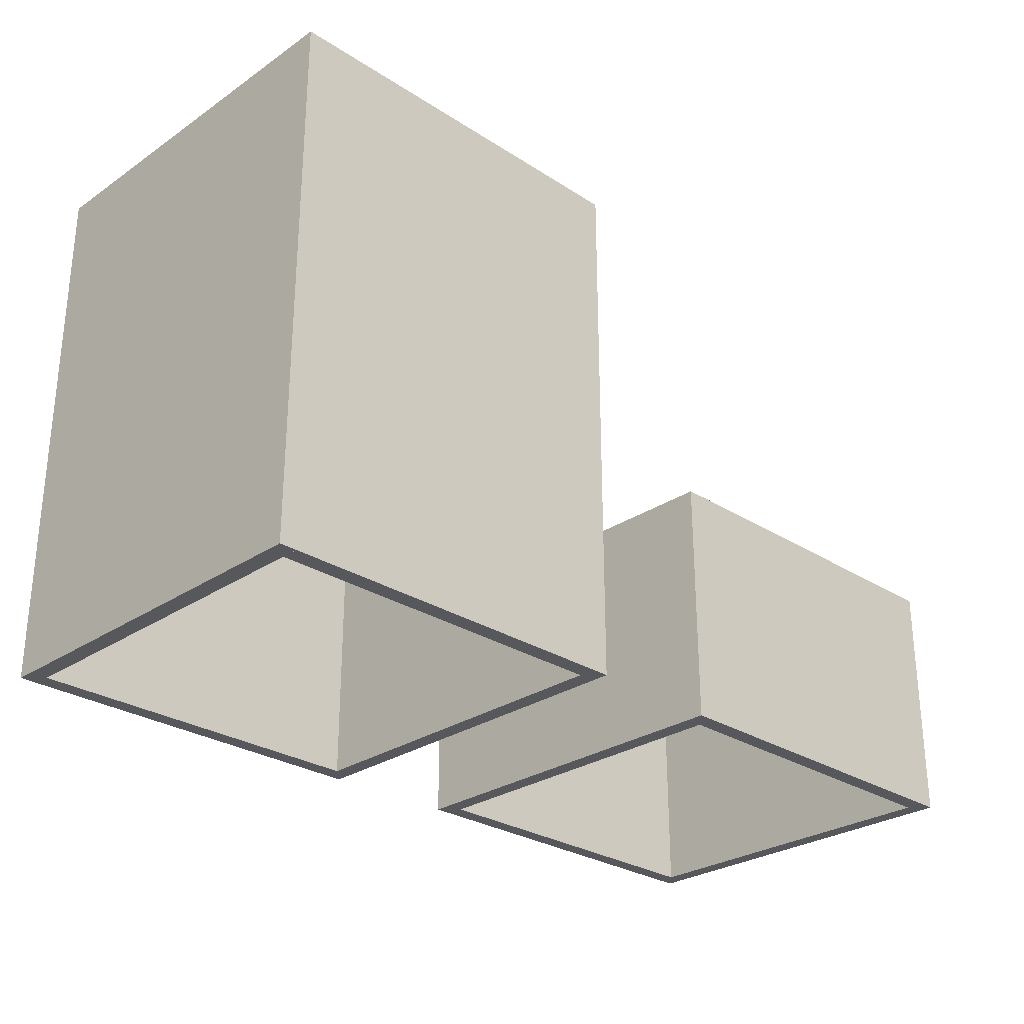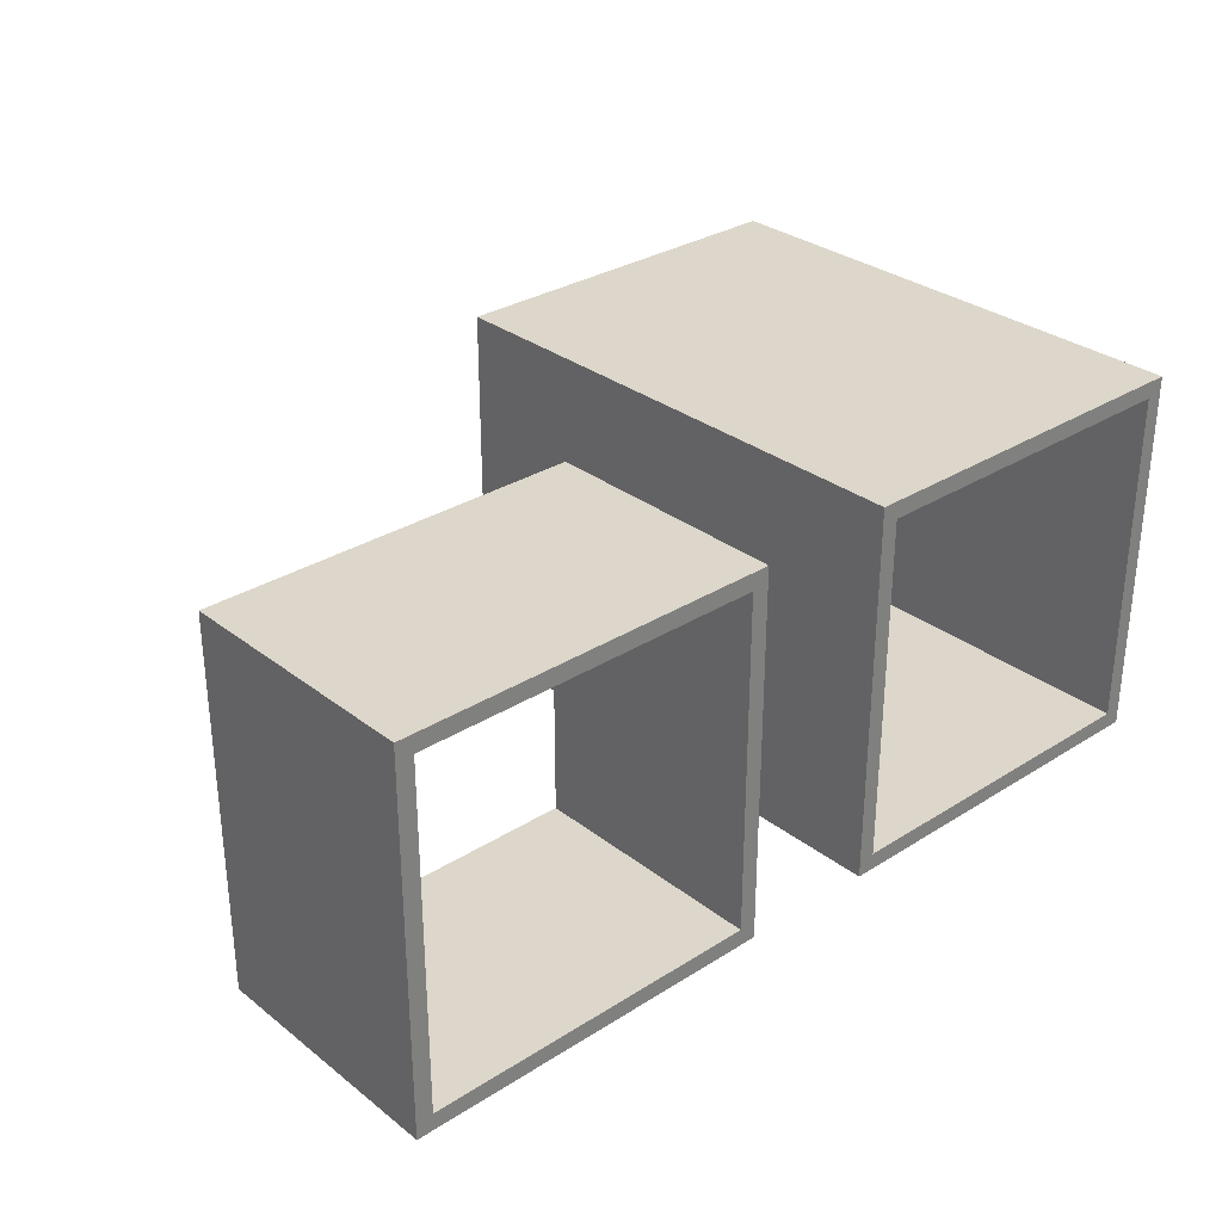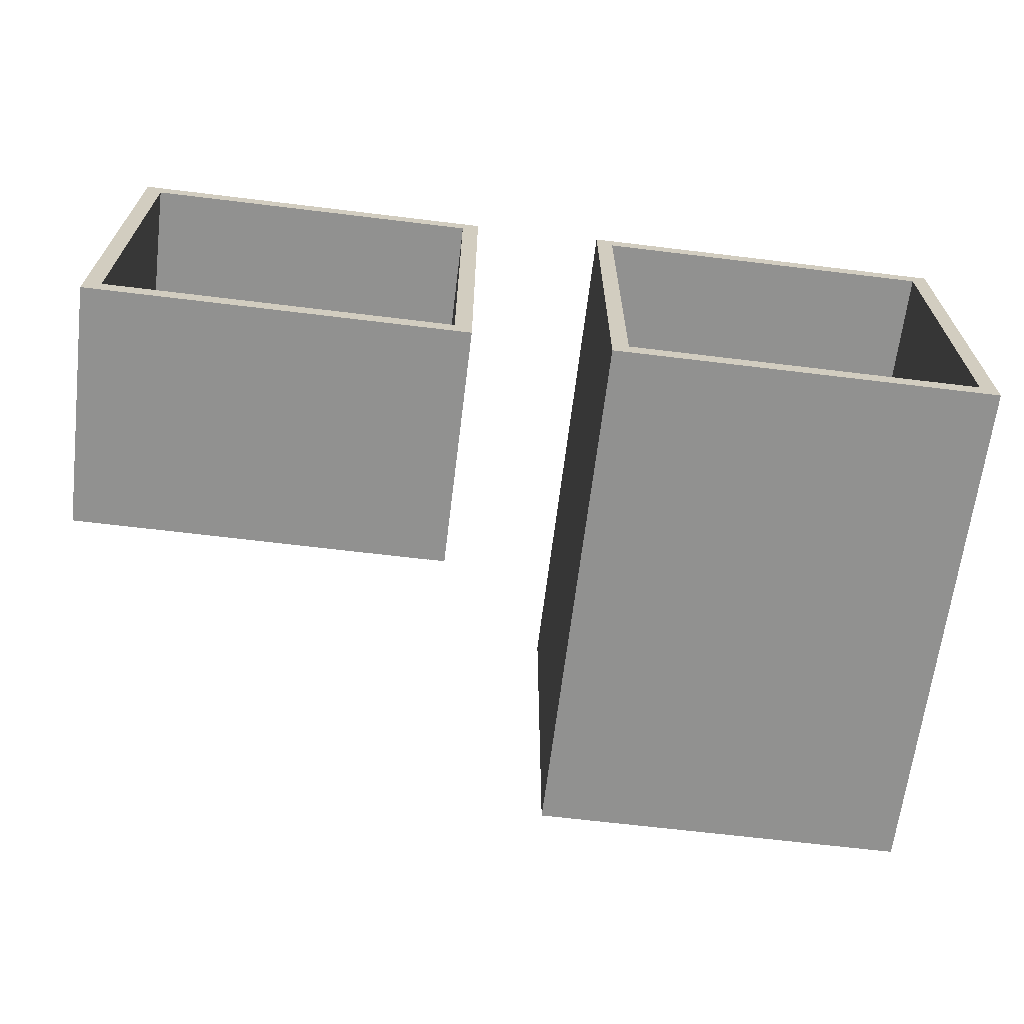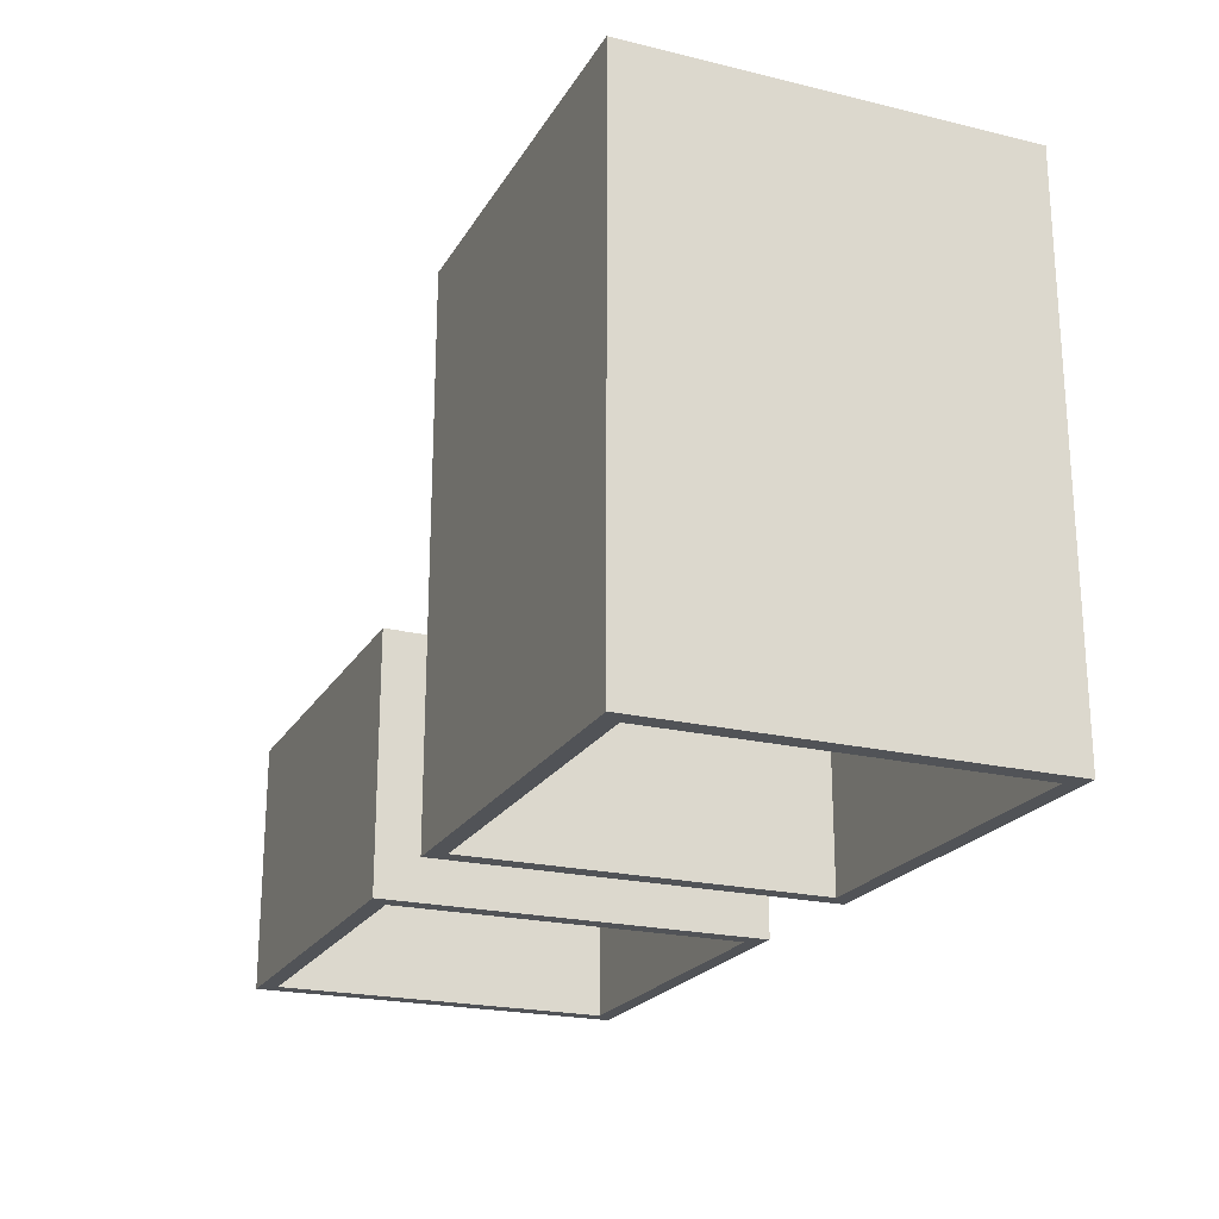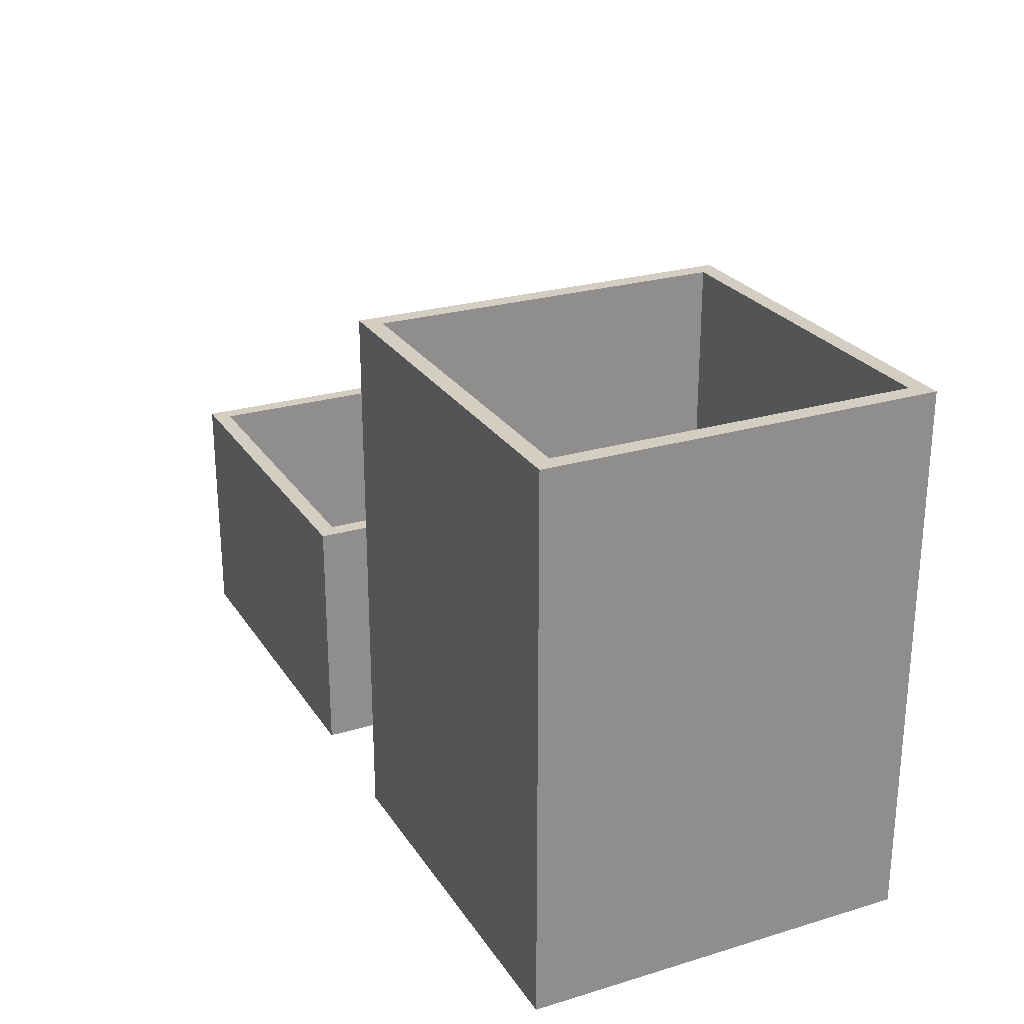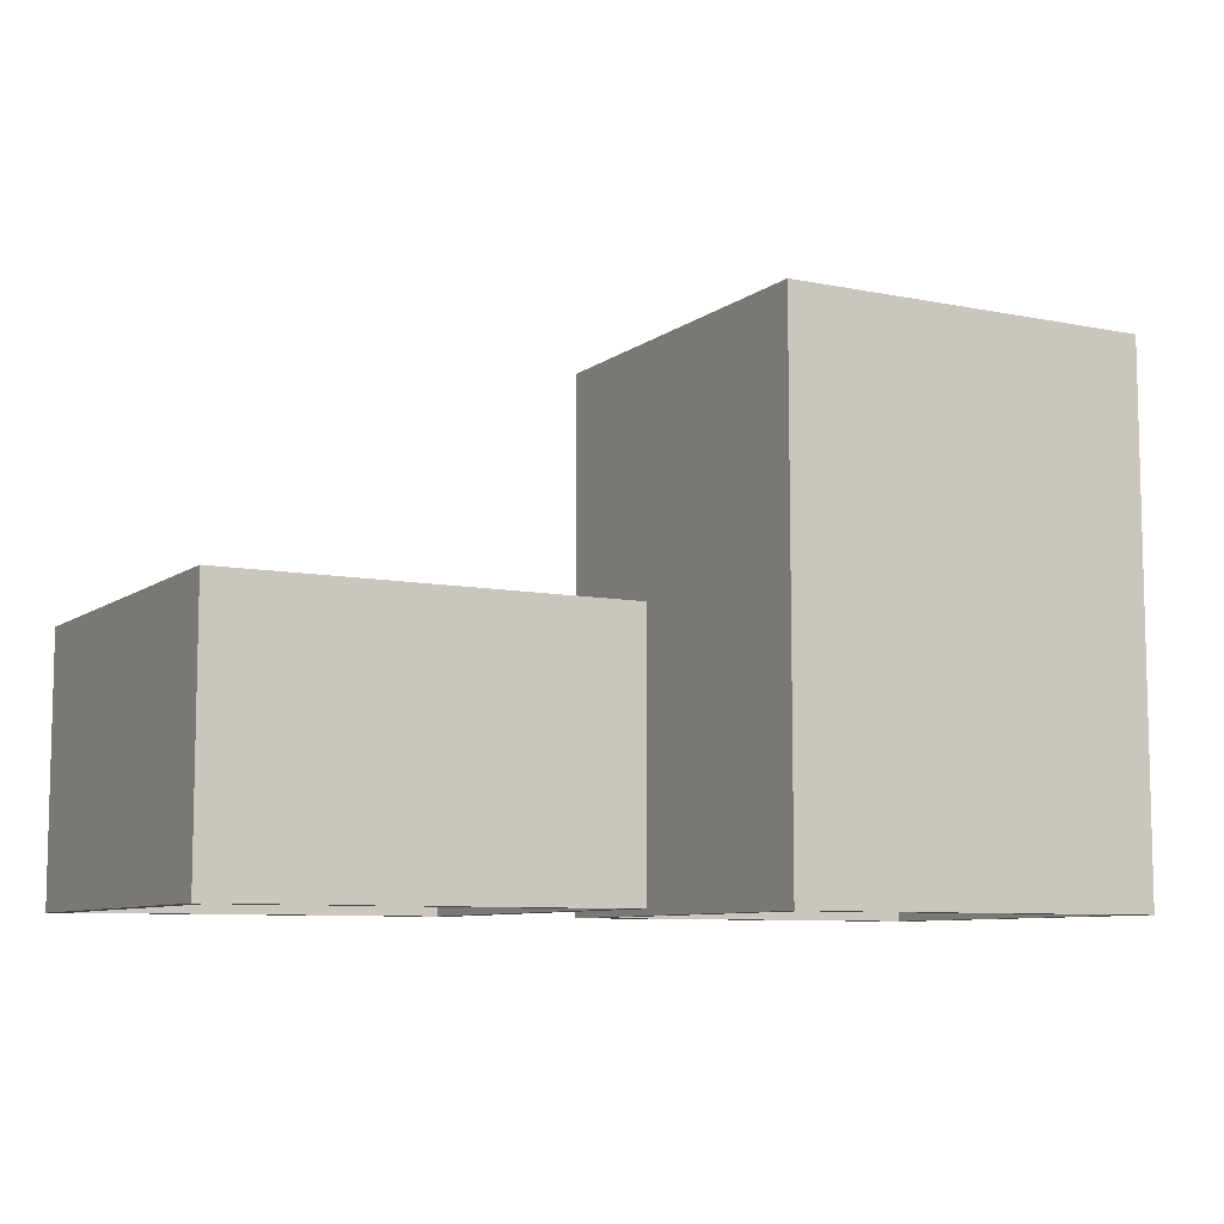
<metadata>
{"format":"obj","ext":"obj","renderer":"f3d","projection":"perspective","resolution":1024,"background":"white","views":[{"elev":-27.9,"azim":-44.3,"up":"+Z"},{"elev":30.7,"azim":137.8,"up":"+Y"},{"elev":-65.9,"azim":173.0,"up":"+Y"},{"elev":-21.7,"azim":-112.9,"up":"+Z"},{"elev":25.3,"azim":-115.7,"up":"+Z"},{"elev":-8.3,"azim":151.2,"up":"+Z"}]}
</metadata>
<code>
o Parede_básica_Genérico_-_2,5_cm_[290009]
v 1.333 7.182 -0.58
v 0.7728 7.182 -0.58
v 0.7728 7.182 0.2
v 1.333 7.182 0.2
v 1.333 7.157 -0.58
v 1.333 7.157 0.2
v 1.308 7.157 0.2
v 0.7978 7.157 0.2
v 0.7728 7.157 0.2
v 0.7728 7.157 -0.58
v 0.7978 7.157 -0.58
v 1.308 7.157 -0.58
f 4 1 2
f 2 3 4
f 10 11 9
f 8 9 11
f 11 7 8
f 12 5 6
f 6 7 12
f 12 7 11
f 2 1 12
f 12 1 5
f 2 12 11
f 11 10 2
f 4 3 8
f 8 3 9
f 4 8 7
f 7 6 4
f 3 2 9
f 10 9 2
f 6 5 4
f 1 4 5
o Parede_básica_Genérico_-_2,5_cm_[290119]
v 0.7728 7.157 -0.58
v 0.7728 6.622 -0.58
v 0.7728 6.622 0.2
v 0.7728 7.157 0.2
v 0.7978 7.157 -0.58
v 0.7978 7.157 0.2
v 0.7978 6.647 0.2
v 0.7978 6.622 0.2
v 0.7978 6.622 -0.58
v 0.7978 6.647 -0.58
f 16 13 14
f 14 15 16
f 19 20 22
f 22 20 21
f 22 17 18
f 22 18 19
f 14 13 22
f 17 22 13
f 22 21 14
f 16 15 19
f 20 19 15
f 19 18 16
f 17 13 16
f 16 18 17
f 15 14 21
f 21 20 15
o Parede_básica_Genérico_-_2,5_cm_[290163]
v 0.7978 6.622 -0.58
v 1.333 6.622 -0.58
v 1.333 6.622 0.2
v 0.7978 6.622 0.2
v 0.7978 6.647 -0.58
v 0.7978 6.647 0.2
v 1.308 6.647 0.2
v 1.333 6.647 0.2
v 1.333 6.647 -0.58
v 1.308 6.647 -0.58
f 26 23 24
f 24 25 26
f 29 30 32
f 32 30 31
f 32 27 28
f 32 28 29
f 24 23 32
f 27 32 23
f 32 31 24
f 26 25 29
f 30 29 25
f 29 28 26
f 28 23 26
f 23 28 27
f 25 24 30
f 31 30 24
o Parede_básica_Genérico_-_2,5_cm_[290200]
v 1.333 6.647 -0.58
v 1.333 7.157 -0.58
v 1.333 7.157 0.2
v 1.333 6.647 0.2
v 1.308 6.647 -0.58
v 1.308 6.647 0.2
v 1.308 7.157 0.2
v 1.308 7.157 -0.58
f 36 33 34
f 34 35 36
f 39 40 37
f 37 38 39
f 34 33 40
f 37 40 33
f 36 35 39
f 39 38 36
f 34 40 39
f 39 35 34
f 37 33 36
f 36 38 37
o Parede_básica_Genérico_-_2,5_cm_[290403]
v 2.083 7.177 -0.58
v 1.533 7.177 -0.58
v 1.533 7.177 -0.22
v 2.083 7.177 -0.22
v 2.083 7.152 -0.58
v 2.083 7.152 -0.22
v 2.058 7.152 -0.22
v 1.533 7.152 -0.22
v 1.533 7.152 -0.2204
v 1.533 7.152 -0.58
v 1.558 7.152 -0.58
v 2.058 7.152 -0.58
f 44 41 42
f 42 43 44
f 50 51 49
f 47 48 49
f 49 51 47
f 52 45 47
f 46 47 45
f 52 47 51
f 42 41 52
f 52 41 45
f 42 52 51
f 51 50 42
f 44 43 47
f 48 47 43
f 47 46 44
f 43 42 49
f 50 49 42
f 49 48 43
f 46 45 41
f 41 44 46
o Parede_básica_Genérico_-_2,5_cm_[290404]
v 1.533 7.152 -0.58
v 1.533 6.627 -0.58
v 1.533 6.627 -0.2204
v 1.533 7.152 -0.2204
v 1.558 7.152 -0.58
v 1.558 7.152 -0.2204
v 1.558 6.627 -0.2204
v 1.558 6.627 -0.58
v 1.558 6.652 -0.58
f 56 53 54
f 54 55 56
f 59 60 61
f 61 57 58
f 61 58 59
f 54 53 61
f 57 61 53
f 61 60 54
f 56 55 59
f 59 58 56
f 57 53 56
f 56 58 57
f 55 54 60
f 60 59 55
o Parede_básica_Genérico_-_2,5_cm_[290405]
v 1.558 6.627 -0.58
v 2.083 6.627 -0.58
v 2.083 6.627 -0.22
v 1.558 6.627 -0.22
v 1.558 6.627 -0.2204
v 1.558 6.652 -0.58
v 1.558 6.652 -0.22
v 2.058 6.652 -0.22
v 2.083 6.652 -0.22
v 2.083 6.652 -0.58
v 2.058 6.652 -0.58
f 66 63 64
f 63 66 62
f 66 64 65
f 70 71 69
f 69 71 72
f 72 67 68
f 72 68 69
f 63 62 72
f 67 72 62
f 72 71 63
f 65 64 69
f 70 69 64
f 69 68 65
f 68 67 66
f 62 66 67
f 65 68 66
f 64 63 71
f 71 70 64
o Parede_básica_Genérico_-_2,5_cm_[290406]
v 2.083 6.652 -0.58
v 2.083 7.152 -0.58
v 2.083 7.152 -0.22
v 2.083 6.652 -0.22
v 2.058 6.652 -0.58
v 2.058 6.652 -0.22
v 2.058 7.152 -0.22
v 2.058 7.152 -0.58
f 76 73 74
f 74 75 76
f 79 80 77
f 77 78 79
f 74 73 80
f 77 80 73
f 76 75 79
f 79 78 76
f 74 80 79
f 79 75 74
f 77 73 76
f 76 78 77

</code>
